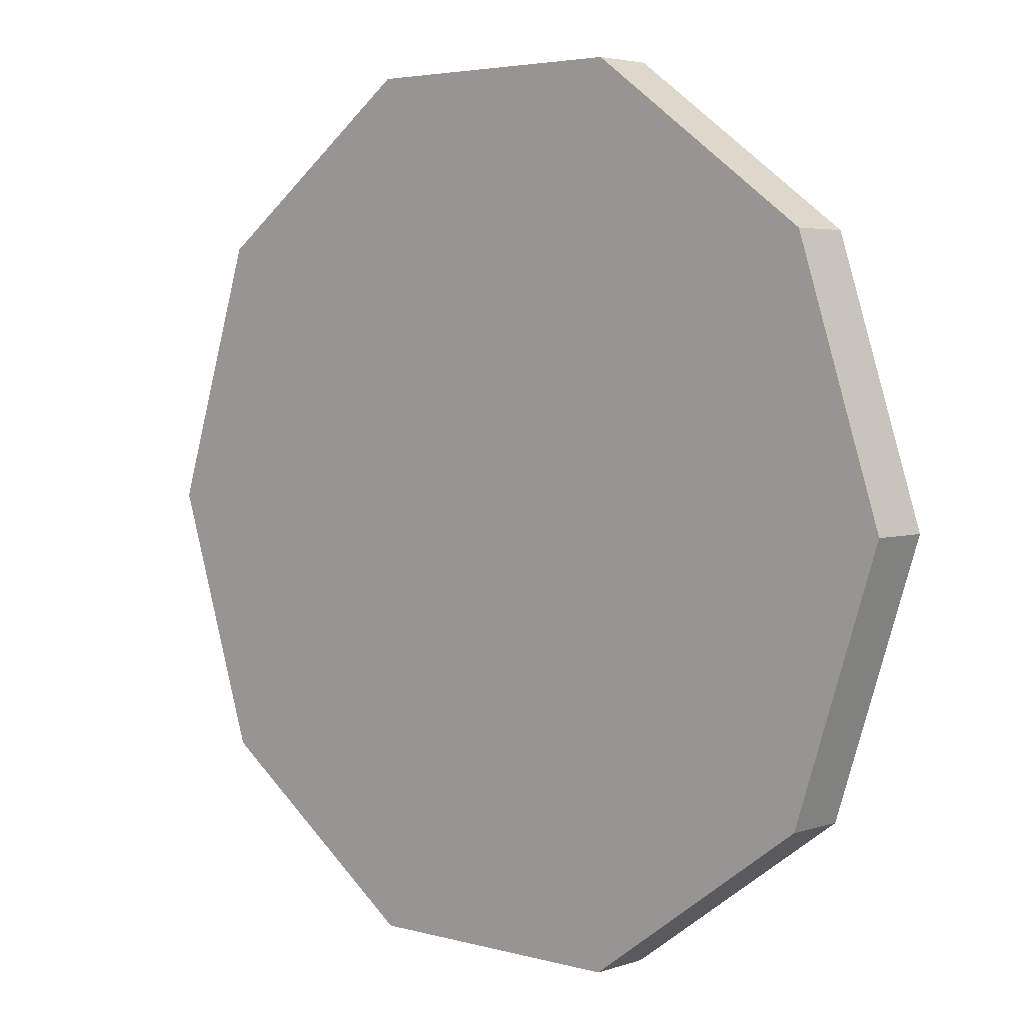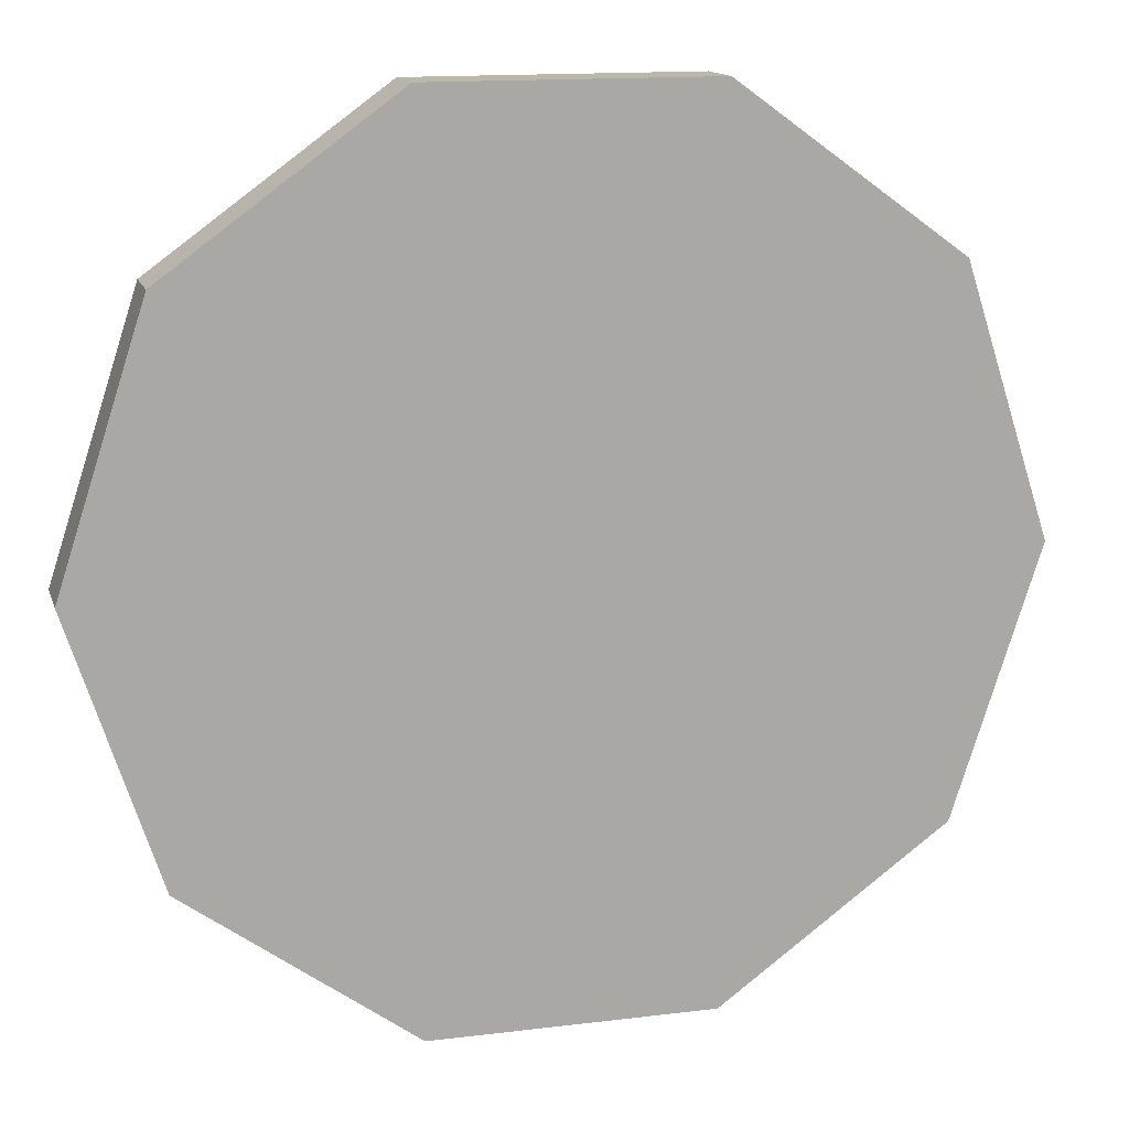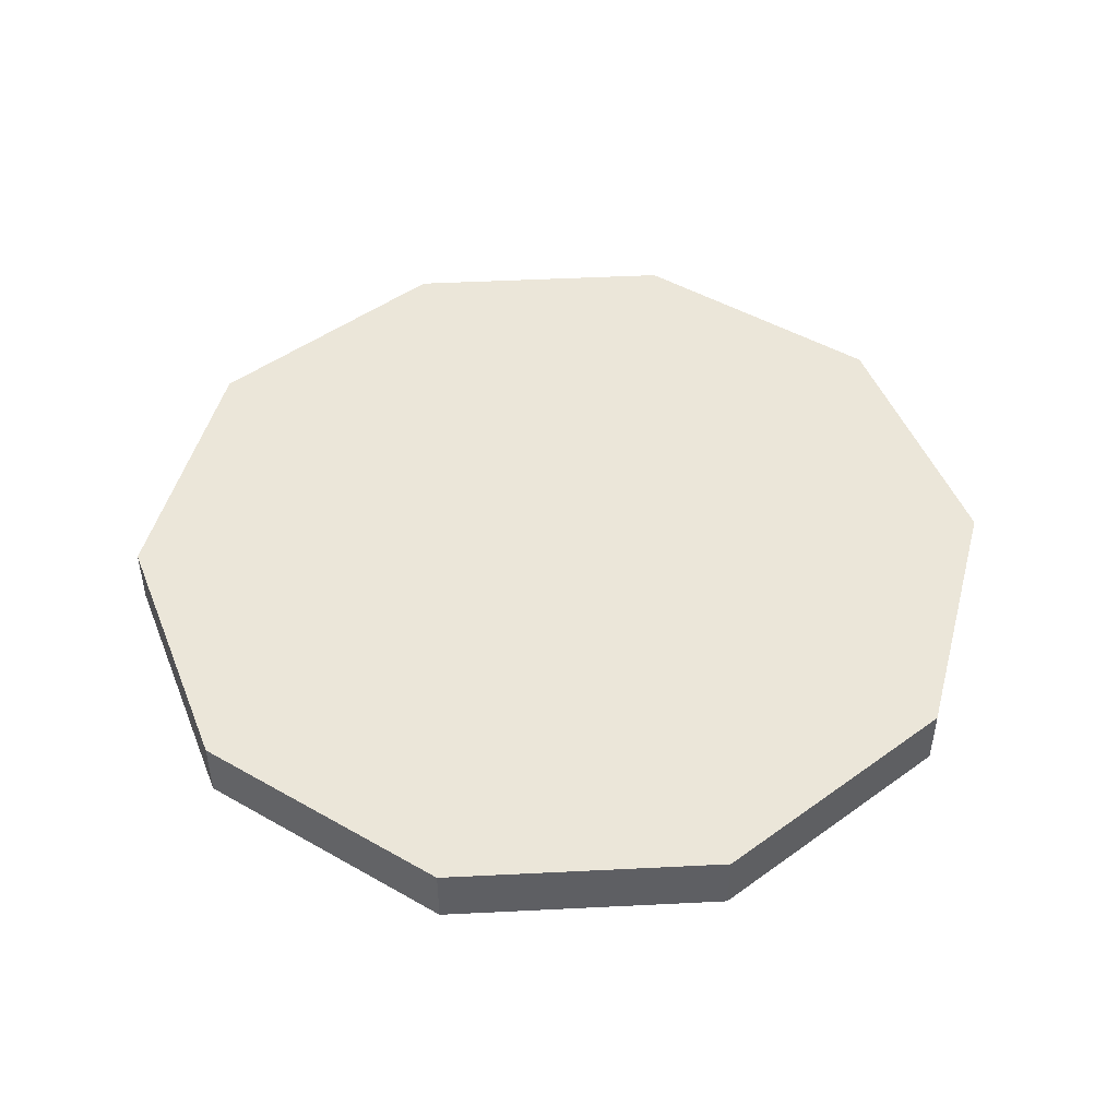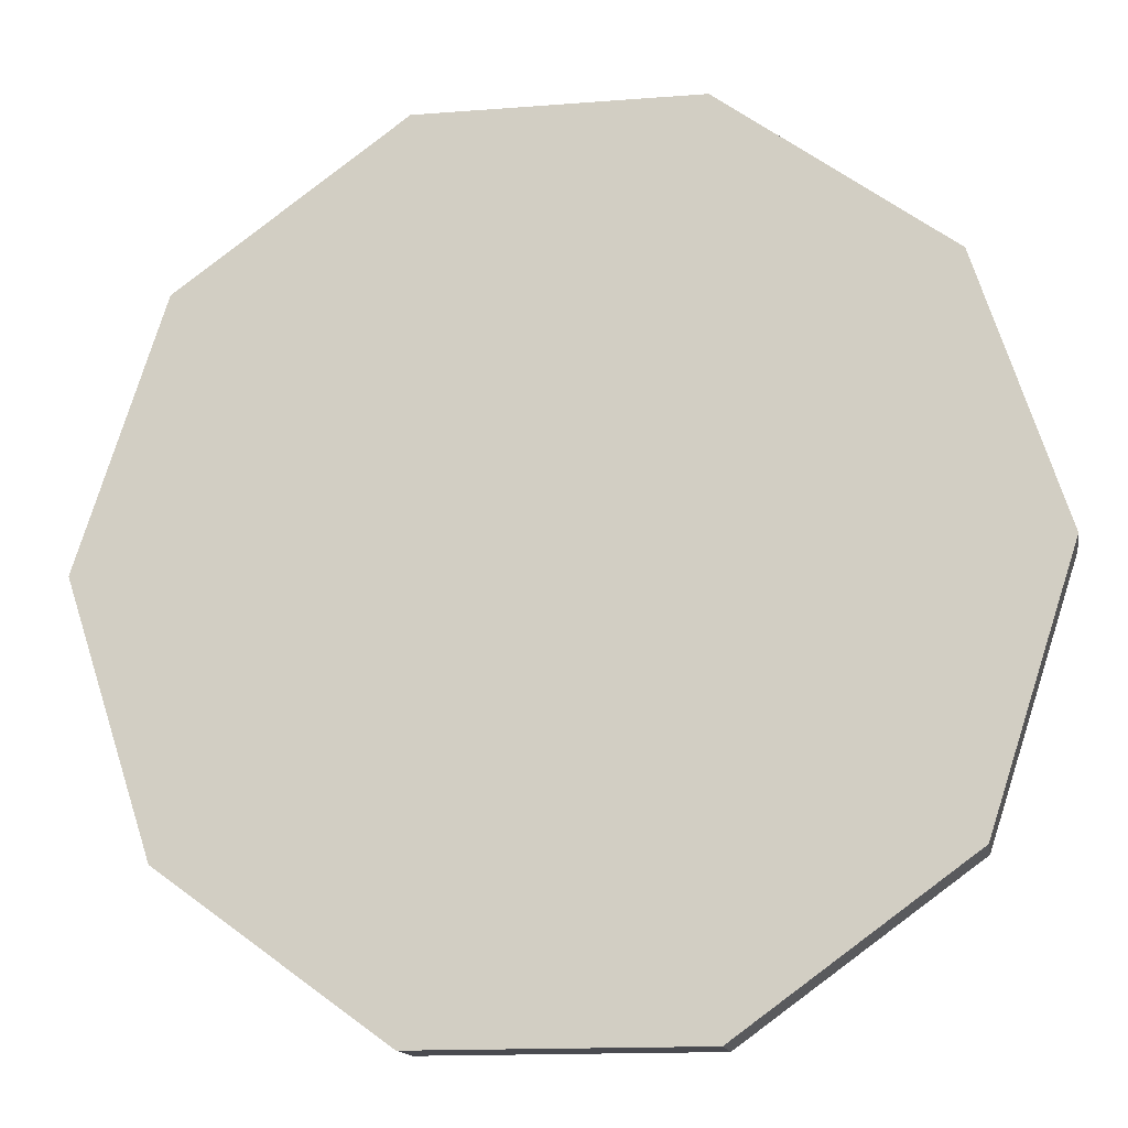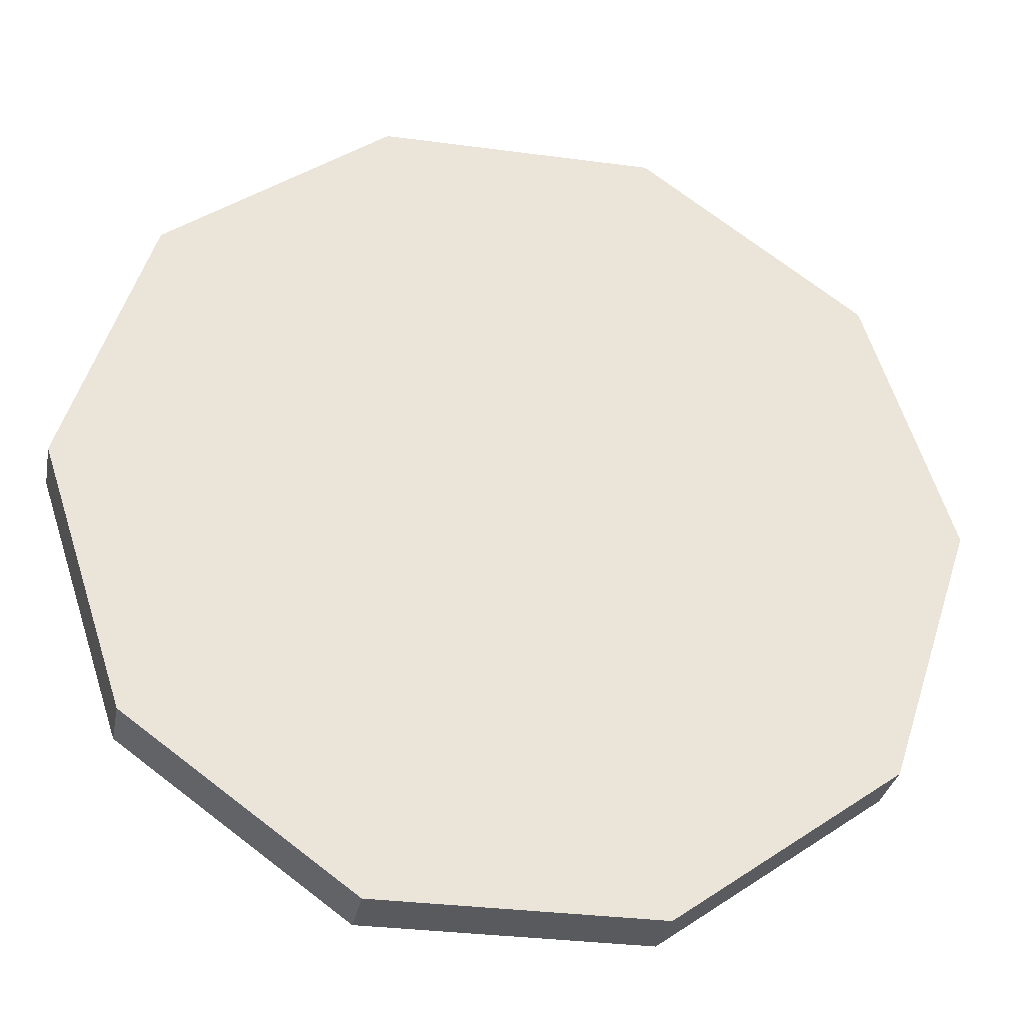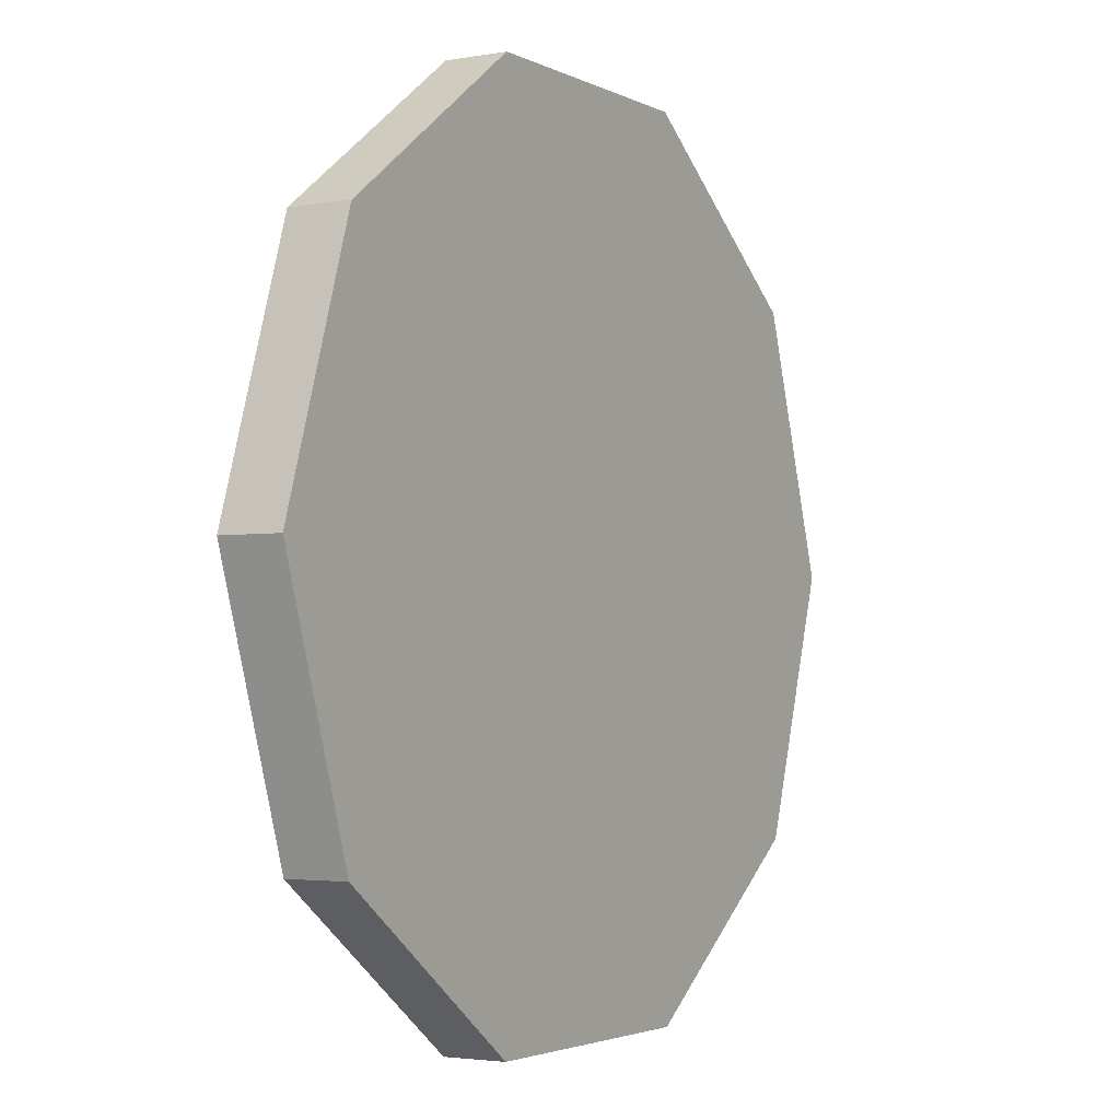
<metadata>
{"format":"obj","ext":"obj","renderer":"f3d","projection":"perspective","resolution":1024,"background":"white","views":[{"elev":3.9,"azim":-137.6,"up":"+Z"},{"elev":14.3,"azim":164.8,"up":"+Z"},{"elev":47.6,"azim":68.8,"up":"+Y"},{"elev":-14.5,"azim":9.7,"up":"+Z"},{"elev":-31.3,"azim":169.2,"up":"+Z"},{"elev":-2.9,"azim":121.3,"up":"+Z"}]}
</metadata>
<code>
g pCylinder10
v 0.6574 -0.05651 -0.4776
v 0.6574 0.05651 -0.4776
v 0.2511 0.05651 -0.7728
v 0.2511 -0.05651 -0.7728
v 0.2511 -0.05651 -0.7728
v 0.2511 0.05651 -0.7728
v -0.2511 0.05651 -0.7728
v -0.2511 -0.05651 -0.7728
v -0.2511 -0.05651 -0.7728
v -0.2511 0.05651 -0.7728
v -0.6574 0.05651 -0.4776
v -0.6574 -0.05651 -0.4776
v -0.6574 -0.05651 -0.4776
v -0.6574 0.05651 -0.4776
v -0.8126 0.05651 -1.667e-07
v -0.8126 -0.05651 -1.667e-07
v -0.8126 -0.05651 -1.667e-07
v -0.8126 0.05651 -1.667e-07
v -0.6574 0.05651 0.4776
v -0.6574 -0.05651 0.4776
v -0.6574 -0.05651 0.4776
v -0.6574 0.05651 0.4776
v -0.2511 0.05651 0.7728
v -0.2511 -0.05651 0.7728
v -0.2511 -0.05651 0.7728
v -0.2511 0.05651 0.7728
v 0.2511 0.05651 0.7728
v 0.2511 -0.05651 0.7728
v 0.2511 -0.05651 0.7728
v 0.2511 0.05651 0.7728
v 0.6574 0.05651 0.4776
v 0.6574 -0.05651 0.4776
v 0.6574 -0.05651 0.4776
v 0.6574 0.05651 0.4776
v 0.8126 0.05651 -1.667e-07
v 0.8126 -0.05651 -1.667e-07
v 0.8126 -0.05651 -1.667e-07
v 0.8126 0.05651 -1.667e-07
v 0.6574 0.05651 -0.4776
v 0.6574 -0.05651 -0.4776
v 0.2511 -0.05651 -0.7728
v -6.938e-09 -0.05651 -1.667e-07
v 0.6574 -0.05651 -0.4776
v -0.2511 -0.05651 -0.7728
v 0.8126 -0.05651 -1.667e-07
v -0.6574 -0.05651 -0.4776
v 0.6574 -0.05651 0.4776
v -0.8126 -0.05651 -1.667e-07
v 0.2511 -0.05651 0.7728
v -0.6574 -0.05651 0.4776
v -0.2511 -0.05651 0.7728
v 0.6574 0.05651 -0.4776
v -6.938e-09 0.05651 -1.667e-07
v 0.2511 0.05651 -0.7728
v 0.8126 0.05651 -1.667e-07
v -0.2511 0.05651 -0.7728
v 0.6574 0.05651 0.4776
v -0.6574 0.05651 -0.4776
v 0.2511 0.05651 0.7728
v -0.8126 0.05651 -1.667e-07
v -0.2511 0.05651 0.7728
v -0.6574 0.05651 0.4776
g pCylinder10_0
f 3 2 1
f 4 3 1
f 7 6 5
f 8 7 5
f 11 10 9
f 12 11 9
f 15 14 13
f 16 15 13
f 19 18 17
f 20 19 17
f 23 22 21
f 24 23 21
f 27 26 25
f 28 27 25
f 31 30 29
f 32 31 29
f 35 34 33
f 36 35 33
f 39 38 37
f 40 39 37
f 43 42 41
f 41 42 44
f 45 42 43
f 44 42 46
f 47 42 45
f 46 42 48
f 49 42 47
f 48 42 50
f 51 42 49
f 50 42 51
f 54 53 52
f 52 53 55
f 56 53 54
f 55 53 57
f 58 53 56
f 57 53 59
f 60 53 58
f 59 53 61
f 62 53 60
f 61 53 62

</code>
